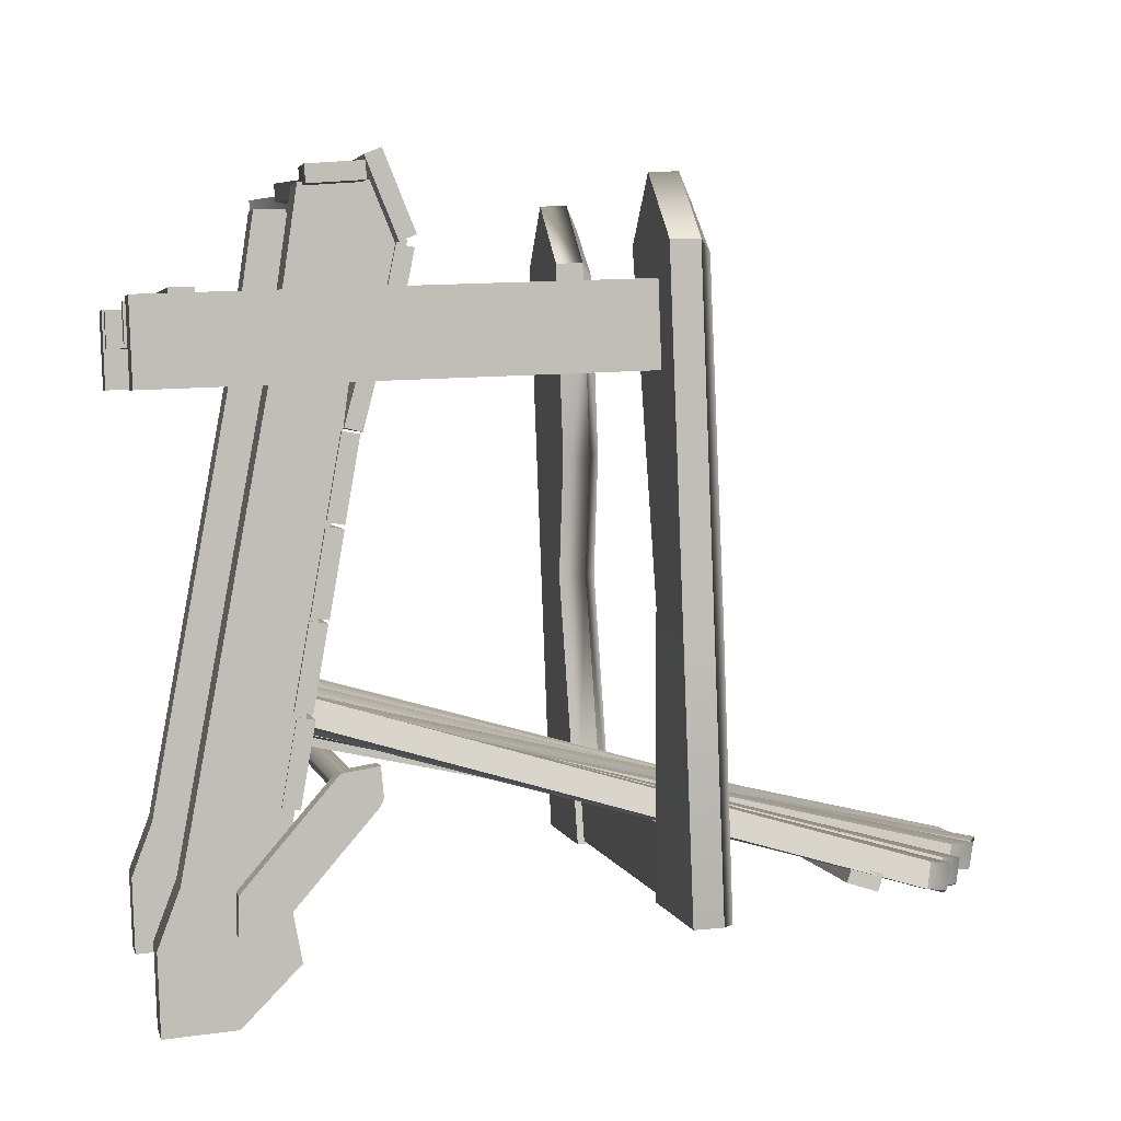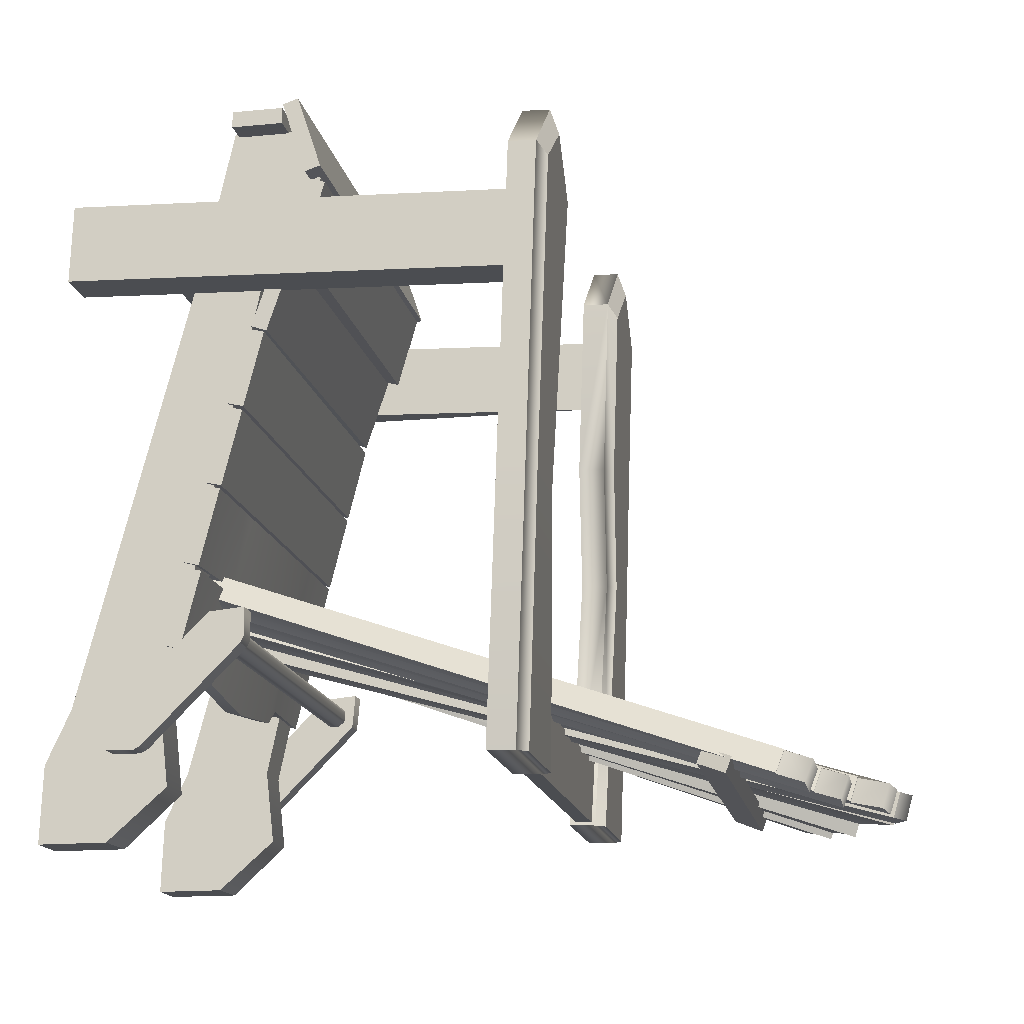
<metadata>
{"format":"obj","ext":"obj","renderer":"f3d","projection":"perspective","resolution":1024,"background":"white","views":[{"elev":13.8,"azim":77.5,"up":"+Z"},{"elev":-5.7,"azim":101.0,"up":"+Z"}]}
</metadata>
<code>
g default
v 11.09 0.8553 45.56
v 11.29 1.151 45.59
v 11.13 1.269 45.32
v 11.21 1.034 44.88
v 11.55 0.6953 42.94
v 11.21 0.729 44.88
v 11.33 0.8064 45.33
v 11.41 0.729 44.91
v 11.75 0.2917 42.97
v 11.41 1.034 44.91
v 11.13 0.8064 45.29
v 11.55 0.2917 42.94
v 11.59 0.191 42.7
v 11.79 0.191 42.74
v 11.33 1.269 45.36
v 11.75 0.6953 42.98
v 11.81 0.7463 42.65
v 11.61 0.7463 42.61
v 11.85 0.191 42.4
v 11.85 0.4943 42.41
v 11.65 0.5057 42.38
v 11.65 0.191 42.37
v 11.29 0.8553 45.59
v 11.09 1.151 45.56
g pCube3 chair1
f 20 19 22 21
f 24 1 23 2
f 12 9 8 6
f 9 16 10 8
f 16 5 4 10
f 5 12 6 4
f 13 14 9 12
f 14 17 16 9
f 17 18 5 16
f 18 13 12 5
f 6 8 7 11
f 8 10 15 7
f 10 4 3 15
f 4 6 11 3
f 1 11 7 23
f 23 7 15 2
f 2 15 3 24
f 24 3 11 1
f 19 14 13 22
f 20 17 14 19
f 21 18 17 20
f 22 13 18 21
g default
v 11.62 2.222 44.88
v 11.62 0.191 44.88
v 11.41 0.191 44.86
v 11.56 0.191 45.22
v 11.36 2.222 45.19
v 11.61 2.222 44.9
v 11.56 2.222 45.22
v 11.61 0.191 44.9
v 11.41 2.222 44.86
v 11.36 0.191 45.19
v 11.42 0.191 44.84
v 11.42 2.222 44.84
g chair1 pCube2
f 35 27 33 36
f 29 33 27 34
f 32 30 31 28
f 25 30 32 26
f 36 33 30 25
f 31 30 33 29
f 29 34 28 31
f 34 27 32 28
f 26 32 27 35
f 25 26 35 36
g default
v 9.565 0.191 44.87
v 9.565 2.222 44.87
v 9.626 0.191 44.52
v 9.626 2.222 44.52
v 9.366 0.191 44.84
v 9.427 0.191 44.49
g chair1 pCube1
f 38 40 42 41
f 39 40 38 37
f 38 41 37
f 41 42 39 37
f 40 39 42
g default
v 9.857 1.106 44.74
v 9.857 0.191 44.74
v 9.787 0.191 44.74
v 9.829 0.191 44.91
v 9.76 1.106 44.89
v 9.855 1.106 44.75
v 9.829 1.106 44.91
v 9.855 0.191 44.75
v 9.787 1.106 44.74
v 9.76 0.191 44.89
v 9.789 0.191 44.73
v 9.789 1.106 44.73
g chair1 pCube10
f 53 45 51 54
f 47 51 45 52
f 50 48 49 46
f 43 48 50 44
f 54 51 48 43
f 49 48 51 47
f 47 52 46 49
f 52 45 50 46
f 44 50 45 53
f 43 44 53 54
g default
v 11.2 1.106 44.98
v 11.2 0.191 44.98
v 11.13 0.191 44.98
v 11.17 0.191 45.14
v 11.1 1.106 45.13
v 11.19 1.106 44.99
v 11.17 1.106 45.14
v 11.19 0.191 44.99
v 11.13 1.106 44.98
v 11.1 0.191 45.13
v 11.13 0.191 44.97
v 11.13 1.106 44.97
g chair1 pCube9
f 65 57 63 66
f 59 63 57 64
f 62 60 61 58
f 55 60 62 56
f 66 63 60 55
f 61 60 63 59
f 59 64 58 61
f 64 57 62 58
f 56 62 57 65
f 55 56 65 66
g default
v 9.839 0.8256 43.28
v 11.66 0.8256 43.6
v 9.777 0.8267 43.63
v 9.78 0.8989 43.62
v 11.66 0.7534 43.61
v 11.6 0.8989 43.94
v 11.6 0.8267 43.95
v 9.837 0.7534 43.29
v 10.68 0.8267 43.79
v 10.76 0.7534 43.34
v 10.76 0.8256 43.33
v 10.68 0.8989 43.78
v 10.24 0.8267 43.71
v 10.31 0.7534 43.31
v 10.31 0.8256 43.3
v 10.24 0.8989 43.7
v 11.12 0.8267 43.87
v 11.12 0.8989 43.85
v 11.2 0.8256 43.45
v 11.19 0.7534 43.47
v 11.22 0.8267 43.89
v 11.22 0.8989 43.87
v 11.28 0.8256 43.54
v 11.27 0.7534 43.56
v 10.14 0.8267 43.7
v 10.2 0.7534 43.37
v 10.2 0.8256 43.36
v 10.15 0.8989 43.68
g chair1 pCube13
f 67 74 69 70
f 73 71 68 72
f 75 76 86 83
f 78 75 83 84
f 84 85 77 78
f 85 86 76 77
f 82 79 75 78
f 79 80 76 75
f 77 76 80 81
f 78 77 81 82
f 94 91 79 82
f 91 92 80 79
f 81 80 92 93
f 82 81 93 94
f 83 86 90 87
f 84 83 87 88
f 88 89 85 84
f 89 90 86 85
f 87 90 71 73
f 88 87 73 72
f 72 68 89 88
f 68 71 90 89
f 69 91 94 70
f 74 92 91 69
f 93 92 74 67
f 94 93 67 70
g default
v 9.777 0.9037 43.63
v 11.6 0.9037 43.95
v 11.59 0.8359 43.99
v 11.54 0.977 44.29
v 9.715 0.9048 43.98
v 9.774 0.9081 43.65
v 9.717 0.977 43.97
v 11.59 0.9081 43.97
v 9.771 0.8359 43.67
v 11.53 0.9048 44.31
v 11.59 0.8315 43.97
v 9.775 0.8315 43.65
g chair1 pCube12
f 105 97 103 106
f 99 103 97 104
f 102 100 101 98
f 95 100 102 96
f 106 103 100 95
f 101 100 103 99
f 99 104 98 101
f 104 97 102 98
f 96 102 97 105
f 95 96 105 106
g default
v 9.766 0.364 44.87
v 11.17 0.364 45.12
v 11.16 0.3702 45.19
v 11.17 0.4681 45.12
v 9.754 0.4681 44.94
v 9.766 0.3702 44.87
v 9.766 0.4681 44.87
v 11.17 0.3702 45.12
v 9.754 0.3702 44.94
v 11.16 0.4681 45.19
v 11.16 0.364 45.19
v 9.754 0.364 44.94
g chair1 pCube11
f 117 109 115 118
f 111 115 109 116
f 114 112 113 110
f 107 112 114 108
f 118 115 112 107
f 113 112 115 111
f 111 116 110 113
f 116 109 114 110
f 108 114 109 117
f 107 108 117 118
g default
v 11.7 1.059 43.24
v 11.78 0.6503 42.8
v 11.87 0.4939 42.8
v 11.78 0.4939 42.79
v 11.78 0.6194 42.79
v 11.7 1.075 43.27
v 11.76 0.5021 42.94
v 11.85 0.5021 42.96
v 11.87 0.6194 42.8
v 11.87 0.6503 42.82
v 11.77 1.067 43.41
v 11.77 0.9106 43.39
v 11.79 1.075 43.29
v 11.79 1.059 43.25
v 11.68 1.067 43.39
v 11.68 0.9106 43.37
v 9.983 0.6503 42.49
v 9.891 0.6503 42.47
v 9.787 1.067 43.06
v 9.895 0.4939 42.45
v 9.867 0.5021 42.61
v 9.987 0.4939 42.47
v 9.96 0.5021 42.62
v 9.907 1.059 42.92
v 9.791 0.9106 43.04
v 9.815 1.059 42.91
v 9.88 1.067 43.08
v 9.883 0.9106 43.06
g chair1 pCube25
f 122 121 126 125
f 123 127 121 122
f 120 128 127 123
f 124 131 132 119
f 133 129 131 124
f 134 130 129 133
f 125 126 130 134
f 129 130 126 121
f 131 129 121 127
f 132 131 127 128
f 119 132 128 120
f 120 123 124 119
f 133 124 123 122
f 134 133 122 125
f 141 139 138 140
f 145 137 143 146
f 142 144 137 145
f 140 138 136 135
f 143 139 141 146
f 137 138 139 143
f 144 136 138 137
f 135 136 144 142
f 145 140 135 142
f 146 141 140 145
g default
v 9.422 1.29 45.05
v 11.42 1.29 45.4
v 11.42 1.214 45.39
v 11.36 1.17 45.72
v 9.369 1.1 45.35
v 9.418 1.283 45.06
v 9.364 1.17 45.37
v 11.42 1.283 45.42
v 9.423 1.214 45.04
v 11.37 1.1 45.7
v 11.43 1.221 45.37
v 9.426 1.221 45.02
g chair1 pCube5
f 157 149 155 158
f 151 155 149 156
f 154 152 153 150
f 147 152 154 148
f 158 155 152 147
f 153 152 155 151
f 151 156 150 153
f 156 149 154 150
f 148 154 149 157
f 147 148 157 158
g default
v 9.498 0.8553 45.28
v 9.697 1.151 45.31
v 9.539 1.269 45.04
v 9.618 1.034 44.6
v 9.959 0.6953 42.66
v 9.618 0.729 44.6
v 9.743 0.8064 45.05
v 9.817 0.729 44.63
v 10.16 0.2917 42.69
v 9.817 1.034 44.63
v 9.544 0.8064 45.01
v 9.959 0.2917 42.66
v 10 0.191 42.42
v 10.2 0.191 42.46
v 9.738 1.269 45.08
v 10.16 0.6953 42.7
v 10.22 0.7463 42.37
v 10.02 0.7463 42.33
v 10.26 0.191 42.12
v 10.26 0.4943 42.13
v 10.06 0.5057 42.1
v 10.06 0.191 42.09
v 9.697 0.8553 45.31
v 9.498 1.151 45.28
g chair1 pCube4
f 178 177 180 179
f 182 159 181 160
f 170 167 166 164
f 167 174 168 166
f 174 163 162 168
f 163 170 164 162
f 171 172 167 170
f 172 175 174 167
f 175 176 163 174
f 176 171 170 163
f 164 166 165 169
f 166 168 173 165
f 168 162 161 173
f 162 164 169 161
f 159 169 165 181
f 181 165 173 160
f 160 173 161 182
f 182 161 169 159
f 177 172 171 180
f 178 175 172 177
f 179 176 175 178
f 180 171 176 179
g default
v 9.715 0.9804 43.99
v 11.53 0.9804 44.31
v 11.53 0.9126 44.34
v 11.47 1.054 44.65
v 9.652 0.9814 44.34
v 9.711 0.9848 44.01
v 9.655 1.054 44.33
v 11.53 0.9848 44.33
v 9.708 0.9126 44.02
v 11.47 0.9814 44.66
v 11.53 0.9082 44.32
v 9.712 0.9082 44
g chair1 pCube8
f 193 185 191 194
f 187 191 185 192
f 190 188 189 186
f 183 188 190 184
f 194 191 188 183
f 189 188 191 187
f 187 192 186 189
f 192 185 190 186
f 184 190 185 193
f 183 184 193 194
g default
v 9.648 1.056 44.35
v 11.47 1.063 44.65
v 11.46 0.9985 44.69
v 11.42 1.164 44.99
v 9.59 1.087 44.71
v 9.644 1.062 44.37
v 9.593 1.158 44.69
v 11.47 1.069 44.67
v 9.641 0.9916 44.39
v 11.41 1.094 45.01
v 11.47 0.9924 44.67
v 9.645 0.9856 44.37
g chair1 pCube7
f 205 197 203 206
f 199 203 197 204
f 202 200 201 198
f 195 200 202 196
f 206 203 200 195
f 201 200 203 199
f 199 204 198 201
f 204 197 202 198
f 196 202 197 205
f 195 196 205 206
g default
v 9.592 1.211 44.68
v 11.41 1.211 45
v 11.4 1.144 45.04
v 11.35 1.293 45.34
v 9.529 1.221 45.04
v 9.588 1.216 44.7
v 9.532 1.293 45.02
v 11.41 1.216 45.02
v 9.585 1.144 44.72
v 11.35 1.221 45.36
v 11.41 1.139 45.02
v 9.589 1.139 44.7
g chair1 pCube6
f 217 209 215 218
f 211 215 209 216
f 214 212 213 210
f 207 212 214 208
f 218 215 212 207
f 213 212 215 211
f 211 216 210 213
f 216 209 214 210
f 208 214 209 217
f 207 208 217 218
g default
v 11.4 1.106 45.61
v 9.4 0.8737 45.24
v 11.4 0.8737 45.6
v 11.39 0.8708 45.67
v 11.39 1.103 45.68
v 9.909 1.086 45.33
v 9.908 1.106 45.34
v 9.895 1.103 45.42
v 9.897 1.084 45.41
v 10.88 1.106 45.51
v 10.88 1.086 45.5
v 10.87 1.084 45.58
v 10.86 1.103 45.59
v 9.398 1.106 45.25
v 9.385 1.103 45.33
v 9.387 0.8708 45.32
v 11.22 1.106 45.57
v 11.22 0.8737 45.57
v 11.21 0.8708 45.64
v 11.21 1.103 45.65
v 10.39 0.8737 45.42
v 10.39 1.106 45.43
v 10.38 1.103 45.5
v 10.38 0.8708 45.49
g chair1 pCube17
f 241 242 230 231
f 228 229 239 240
f 232 220 234 233
f 229 230 242 239
f 223 222 221 219
f 240 241 231 228
f 239 242 227 224
f 240 239 224 225
f 225 226 241 240
f 226 227 242 241
f 224 227 234 220
f 225 224 220 232
f 232 233 226 225
f 233 234 227 226
f 235 236 229 228
f 236 237 230 229
f 231 230 237 238
f 228 231 238 235
f 219 221 236 235
f 221 222 237 236
f 238 237 222 223
f 235 238 223 219
g default
v 9.886 2.307 42.41
v 11.89 2.307 42.76
v 11.88 2.233 42.78
v 11.84 2.307 43.06
v 9.835 2.233 42.7
v 9.883 2.307 42.43
v 9.835 2.307 42.7
v 11.88 2.307 42.78
v 9.883 2.233 42.43
v 11.84 2.233 43.06
v 11.89 2.233 42.76
v 9.886 2.233 42.41
g chair1 pCube16
f 253 245 251 254
f 247 251 245 252
f 250 248 249 246
f 243 248 250 244
f 254 251 248 243
f 249 248 251 247
f 247 252 246 249
f 252 245 250 246
f 244 250 245 253
f 243 244 253 254
g default
v 11.02 0.7051 43.37
v 10.9 0.7034 43.32
v 10.98 0.7345 43.47
v 10.86 0.7328 43.43
v 11.06 3.75 42.53
v 11.16 3.619 42.68
v 11 0.7049 43.36
v 11.22 3.59 42.59
v 11.2 3.589 42.58
v 10.96 0.7343 43.47
v 11.03 3.779 42.63
v 11.18 3.619 42.69
v 11.1 3.749 42.66
v 10.91 0.7336 43.45
v 10.95 0.7042 43.34
v 11.14 3.72 42.56
v 10.58 3.59 42.47
v 10.51 0.7345 43.39
v 10.64 0.7328 43.39
v 10.75 3.75 42.47
v 10.58 0.7042 43.28
v 10.64 0.7034 43.28
v 10.51 0.7051 43.28
v 10.75 3.779 42.58
v 10.58 3.619 42.58
v 10.67 3.749 42.58
v 10.58 0.7336 43.39
v 10.67 3.72 42.47
g chair1 pCube20
f 263 270 267 260
f 268 269 261 264
f 259 256 258 265
f 267 268 264 260
f 255 262 266 257
f 263 261 269 270
f 261 255 257 264
f 260 264 257 266
f 262 263 260 266
f 255 261 263 262
f 267 270 259 265
f 265 258 268 267
f 256 269 268 258
f 270 269 256 259
f 274 278 273 276
f 277 272 279 271
f 275 281 272 277
f 280 279 272 281
f 271 279 280 282
f 277 271 282 275
f 280 278 274 282
f 278 280 281 273
f 276 273 281 275
f 282 274 276 275
g default
v 10.82 3.761 42.48
v 10.69 0.7041 43.24
v 10.86 0.7041 43.27
v 10.99 3.761 42.51
v 10.8 3.789 42.59
v 10.97 3.789 42.62
v 10.67 0.7322 43.35
v 10.84 0.7322 43.38
v 10.89 3.839 42.61
v 10.91 3.811 42.5
v 10.77 0.7041 43.25
v 10.75 0.7322 43.36
g chair1 pCube19
f 283 284 289 287
f 290 285 286 288
f 291 292 283 287
f 287 289 294 291
f 284 293 294 289
f 292 293 284 283
f 291 294 290 288
f 286 292 291 288
f 286 285 293 292
f 294 293 285 290
g default
v 10.19 2.325 42.45
v 9.612 2.202 42.35
v 9.155 2.202 44.94
v 9.88 2.325 44.19
v 9.8 2.325 43.61
v 9.601 2.202 43.58
v 9.593 2.202 44.14
v 9.395 2.325 45.26
v 9.9 2.325 42.4
v 9.612 2.325 42.35
v 9.402 2.325 43.54
v 9.306 2.325 44.09
v 9.8 2.202 43.61
v 9.88 2.202 44.19
v 9.306 2.202 44.09
v 9.402 2.202 43.54
v 9.9 2.202 42.4
v 10.19 2.202 42.45
v 9.73 2.325 45.04
v 9.155 2.325 44.94
v 9.395 2.202 45.26
v 9.73 2.202 45.04
v 9.593 2.37 44.14
v 9.601 2.37 43.58
v 9.9 2.37 42.4
v 9.349 2.37 44.09
v 9.208 2.37 44.89
v 9.416 2.37 45.14
v 9.709 2.37 44.97
v 9.848 2.37 44.18
v 9.777 2.37 43.61
v 10.15 2.37 42.44
v 9.656 2.37 42.36
v 9.432 2.37 43.55
v 11.38 2.202 45.61
v 11.89 2.325 42.75
v 11.72 2.325 45.39
v 12.18 2.202 42.8
v 11.14 2.202 45.29
v 11.6 2.325 42.7
v 11.6 2.202 42.7
v 11.72 2.202 45.39
v 11.97 2.202 43.99
v 11.89 2.202 42.75
v 11.14 2.325 45.29
v 11.38 2.325 45.61
v 12.18 2.325 42.8
v 11.97 2.325 43.99
v 11.77 2.202 43.96
v 11.57 2.202 43.92
v 11.57 2.325 43.92
v 11.77 2.37 43.96
v 11.68 2.37 45.33
v 11.4 2.37 45.49
v 11.19 2.37 45.23
v 11.59 2.37 43.93
v 11.63 2.37 42.7
v 11.89 2.37 42.75
v 12.13 2.37 42.79
v 11.94 2.37 43.99
g chair1 pCube18
f 317 318 328 320
f 309 310 300 301
f 319 327 328 318
f 296 311 300 310
f 311 312 307 300
f 301 300 307 308
f 324 325 318 317
f 326 319 318 325
f 312 295 299 307
f 308 307 299 298
f 315 316 313 302
f 297 315 302 314
f 305 310 309 306
f 304 296 310 305
f 311 296 304 303
f 312 311 303 295
f 322 323 324 317
f 321 322 317 320
f 306 309 297 314
f 315 297 309 301
f 316 315 301 308
f 313 316 308 298
f 305 306 320 328
f 306 314 321 320
f 314 302 322 321
f 302 313 323 322
f 313 298 324 323
f 298 299 325 324
f 299 295 326 325
f 295 303 319 326
f 303 304 327 319
f 304 305 328 327
f 348 347 354 346
f 336 329 343 337
f 329 333 344 343
f 349 348 346 350
f 333 339 345 344
f 329 340 339 333
f 336 331 340 329
f 331 336 337 342
f 338 330 341 332
f 335 334 330 338
f 352 351 350 346
f 353 352 346 354
f 332 341 342 337
f 338 332 337 343
f 335 338 343 344
f 334 335 344 345
f 342 354 347 331
f 331 347 348 340
f 340 348 349 339
f 339 349 350 345
f 345 350 351 334
f 334 351 352 330
f 330 352 353 341
f 341 353 354 342
g default
v 11.23 0.6971 43.44
v 11.35 0.7025 43.5
v 11.66 3.347 42.8
v 11.29 0.7344 43.6
v 11.72 3.315 42.71
v 11.65 3.347 42.8
v 11.34 0.7022 43.5
v 11.71 3.315 42.7
v 11.51 3.473 42.72
v 11.57 3.441 42.63
v 11.18 0.729 43.54
v 11.29 0.7342 43.6
v 11.64 3.429 42.67
v 11.29 0.6998 43.47
v 11.24 0.7318 43.57
v 11.59 3.461 42.76
v 10.08 3.315 42.42
v 10.15 0.7025 43.29
v 10.17 0.7344 43.4
v 10.09 3.347 42.53
v 10.1 3.347 42.53
v 10.17 0.7342 43.4
v 10.16 0.7022 43.29
v 10.3 0.729 43.38
v 10.28 0.6971 43.27
v 10.26 3.473 42.5
v 10.09 3.315 42.42
v 10.24 3.441 42.39
v 10.16 3.429 42.41
v 10.21 0.6998 43.28
v 10.23 0.7318 43.39
v 10.18 3.461 42.51
g chair1 pCube22
f 360 366 358 357
f 356 361 362 359
f 366 361 356 358
f 358 356 359 357
f 359 362 360 357
f 364 355 365 363
f 370 367 364 363
f 363 365 369 370
f 365 355 368 369
f 367 368 355 364
f 362 361 368 367
f 369 368 361 366
f 370 369 366 360
f 360 362 367 370
f 376 373 372 377
f 371 374 375 381
f 386 380 382 383
f 378 385 384 379
f 380 378 379 382
f 385 378 380 386
f 374 373 376 375
f 372 373 374 371
f 372 371 381 377
f 382 379 384 383
f 384 377 381 383
f 385 376 377 384
f 375 376 385 386
f 375 386 383 381
g default
v 11.06 0.7005 43.39
v 11.28 3.599 42.66
v 11.43 3.484 42.73
v 11.18 0.7044 43.45
v 11.42 3.483 42.73
v 11.47 3.452 42.63
v 11.17 0.7041 43.44
v 11.48 3.452 42.63
v 11.33 3.567 42.56
v 11.01 0.732 43.49
v 11.12 0.7357 43.54
v 11.13 0.7359 43.55
v 11.07 0.734 43.52
v 11.35 3.591 42.69
v 11.4 3.56 42.59
v 11.12 0.7024 43.42
v 10.32 3.452 42.43
v 10.34 3.452 42.43
v 10.34 3.484 42.54
v 10.35 3.483 42.54
v 10.5 3.599 42.52
v 10.47 0.732 43.39
v 10.49 3.567 42.41
v 10.46 0.7005 43.28
v 10.34 0.7041 43.3
v 10.35 0.7357 43.41
v 10.34 0.7359 43.41
v 10.33 0.7044 43.3
v 10.42 3.591 42.53
v 10.41 3.56 42.42
v 10.39 0.7024 43.29
v 10.4 0.734 43.4
g chair1 pCube21
f 394 392 391 389
f 393 390 398 397
f 395 387 396 388
f 391 397 398 389
f 398 390 394 389
f 390 393 392 394
f 400 401 395 388
f 388 396 399 400
f 396 387 402 399
f 401 402 387 395
f 400 399 397 391
f 392 401 400 391
f 392 393 402 401
f 399 402 393 397
f 406 405 413 412
f 414 403 404 411
f 407 415 418 408
f 416 409 410 417
f 410 408 418 417
f 411 412 413 414
f 413 405 403 414
f 403 405 406 404
f 415 407 409 416
f 409 407 408 410
f 415 406 412 418
f 404 406 415 416
f 404 416 417 411
f 418 412 411 417
g default
v 11.75 1.019 43.28
v 11.75 1.011 43.27
v 11.76 0.9833 43.25
v 11.76 0.9487 43.25
v 11.75 0.9128 43.28
v 11.74 0.9487 43.35
v 11.74 0.966 43.36
v 11.74 1.011 43.33
v 11.74 1.019 43.32
v 11.74 0.9128 43.32
v 9.816 1.019 42.94
v 9.819 1.011 42.93
v 9.822 0.9833 42.91
v 9.822 0.9487 42.91
v 9.816 0.9128 42.94
v 9.81 0.9128 42.98
v 9.804 0.9487 43.01
v 9.803 0.966 43.01
v 9.807 1.011 42.99
v 9.81 1.019 42.98
g chair1 pCylinder1
f 420 419 428
f 421 420 428
f 422 421 428
f 423 422 428
f 425 424 428
f 426 425 428
f 427 426 428
f 419 427 428
f 429 430 433
f 430 431 433
f 431 432 433
f 434 435 433
f 435 436 433
f 436 437 433
f 437 438 433
f 438 429 433
f 419 420 430 429
f 420 421 431 430
f 421 422 432 431
f 422 423 433 432
f 423 428 434 433
f 428 424 435 434
f 424 425 436 435
f 425 426 437 436
f 426 427 438 437
f 427 419 429 438
g default
v 9.894 0.7626 42.91
v 9.832 0.7637 43.27
v 11.71 0.6904 43.25
v 9.834 0.8359 43.25
v 11.65 0.8359 43.57
v 11.71 0.7626 43.23
v 11.65 0.7637 43.59
v 9.892 0.6904 42.93
v 10.74 0.7637 43.43
v 10.81 0.6904 42.98
v 10.82 0.7626 42.96
v 10.74 0.8359 43.41
v 10.3 0.7637 43.35
v 10.37 0.6904 42.95
v 10.37 0.7626 42.93
v 10.3 0.8359 43.34
v 11.18 0.7637 43.51
v 11.18 0.8359 43.49
v 11.25 0.7626 43.09
v 11.25 0.6904 43.1
v 11.27 0.7637 43.52
v 11.27 0.8359 43.51
v 11.33 0.7626 43.18
v 11.33 0.6904 43.2
v 10.2 0.7637 43.33
v 10.26 0.6904 43.01
v 10.26 0.7626 42.99
v 10.2 0.8359 43.32
g chair1 pCube24
f 447 448 458 455
f 456 457 449 450
f 442 439 446 440
f 450 447 455 456
f 445 441 444 443
f 448 449 457 458
f 454 451 447 450
f 451 452 448 447
f 452 453 449 448
f 450 449 453 454
f 466 463 451 454
f 463 464 452 451
f 464 465 453 452
f 454 453 465 466
f 455 458 462 459
f 456 455 459 460
f 460 461 457 456
f 458 457 461 462
f 459 462 441 445
f 460 459 445 443
f 443 444 461 460
f 462 461 444 441
f 440 463 466 442
f 446 464 463 440
f 439 465 464 446
f 466 465 439 442
g default
v 11.66 3.01 42.81
v 11.69 3.134 42.77
v 10.11 2.986 42.47
v 10.1 3.01 42.54
v 10.08 3.134 42.49
v 10.11 2.993 42.47
v 10.1 3.017 42.53
v 11.69 3.13 42.78
v 10.08 3.13 42.49
v 11.66 3.017 42.81
v 11.7 3.109 42.71
v 11.7 3.106 42.71
v 11.67 2.986 42.74
v 10.09 3.106 42.42
v 10.09 3.109 42.42
v 11.67 2.993 42.74
v 10.1 3.014 42.53
v 10.08 3.127 42.49
v 10.08 3.131 42.48
v 11.69 3.131 42.77
v 11.69 3.127 42.77
v 11.66 3.014 42.8
v 11.66 3.007 42.81
v 10.1 3.007 42.53
g chair1 pCube23
f 473 476 474 475
f 478 482 472 480
f 469 472 482 479
f 467 476 473 470
f 477 478 480 481
f 475 474 468 471
f 490 483 472 469
f 480 472 483 484
f 481 480 484 485
f 485 486 477 481
f 486 487 478 477
f 487 488 482 478
f 479 482 488 489
f 469 479 489 490
f 470 473 483 490
f 484 483 473 475
f 485 484 475 471
f 468 486 485 471
f 474 487 486 468
f 476 488 487 474
f 489 488 476 467
f 490 489 467 470

</code>
